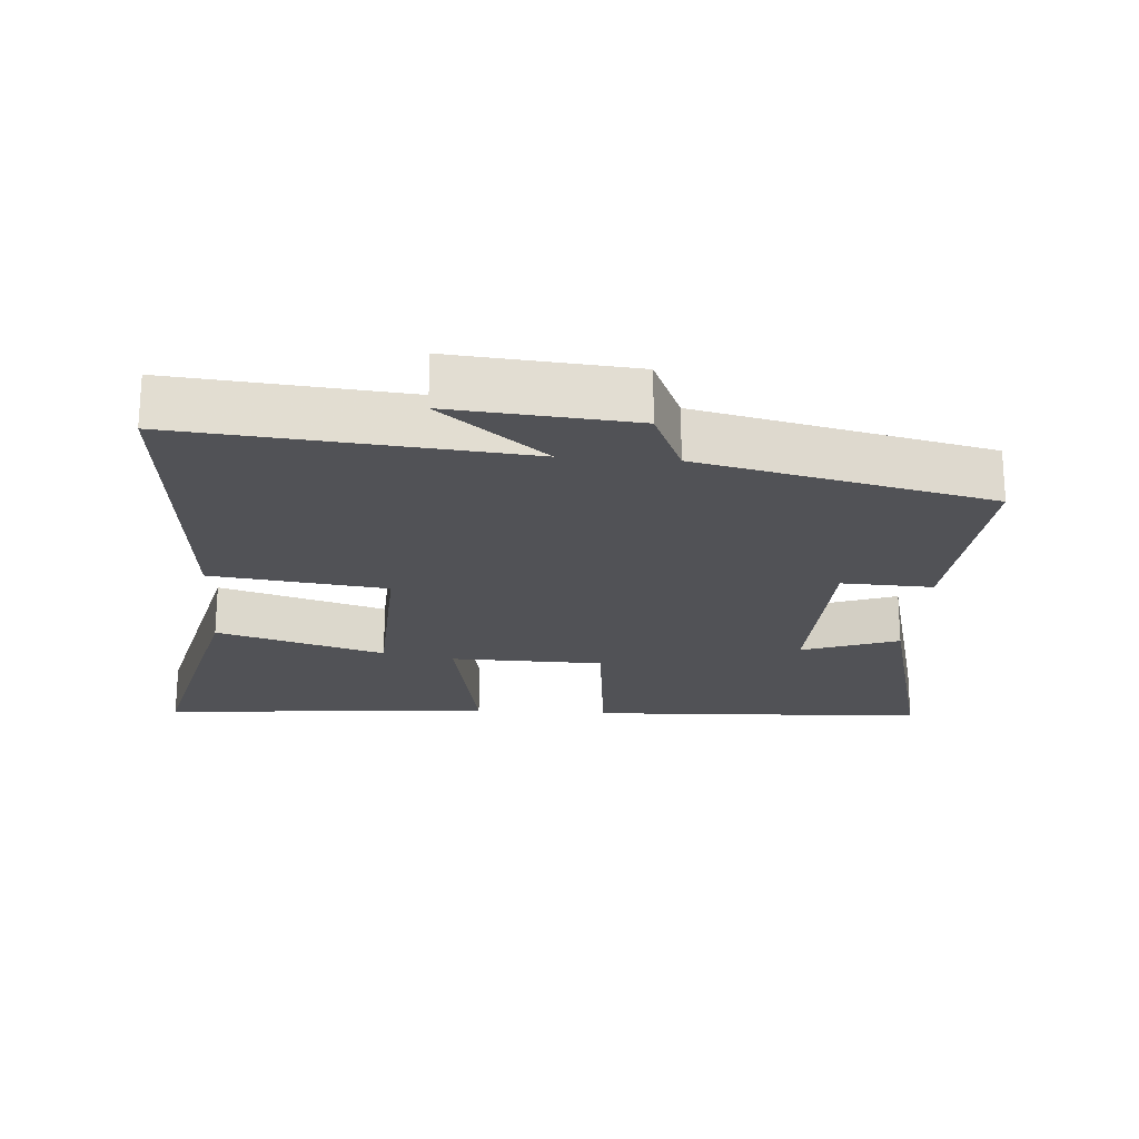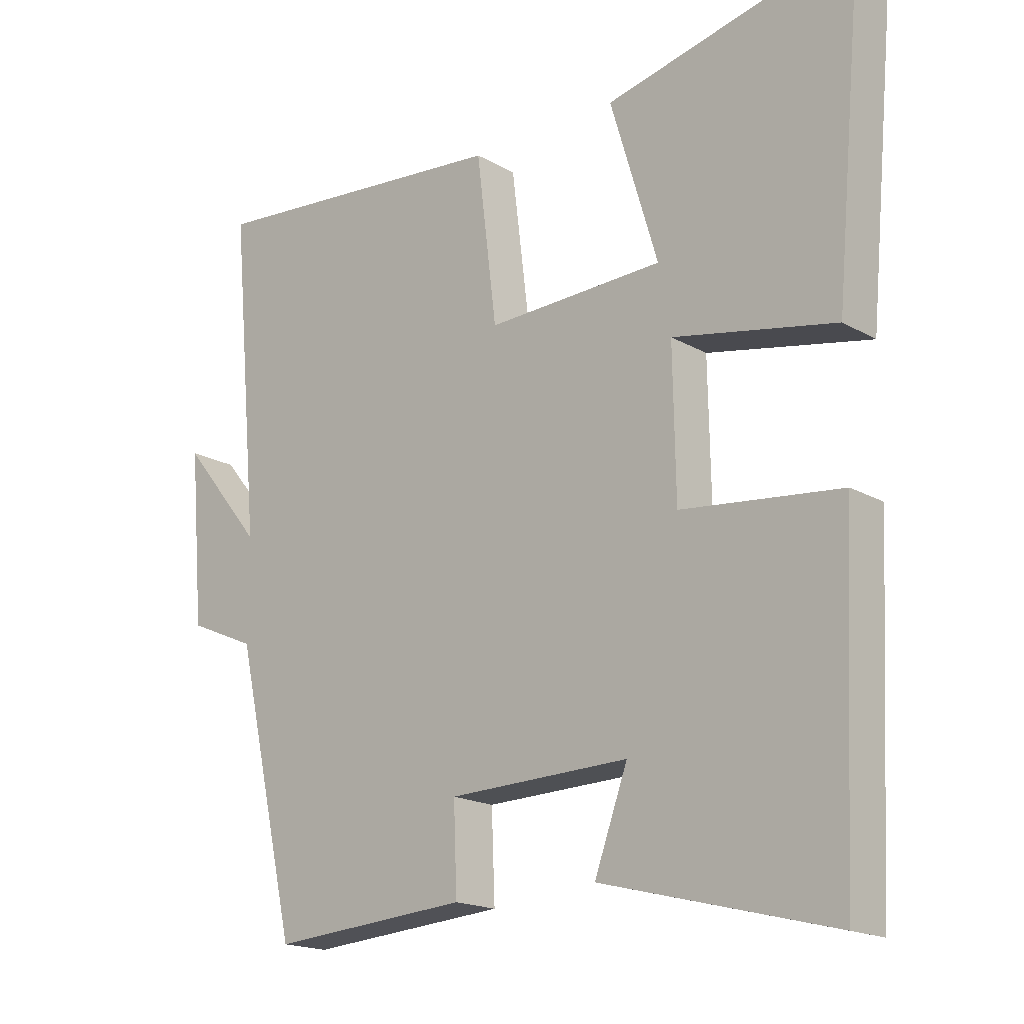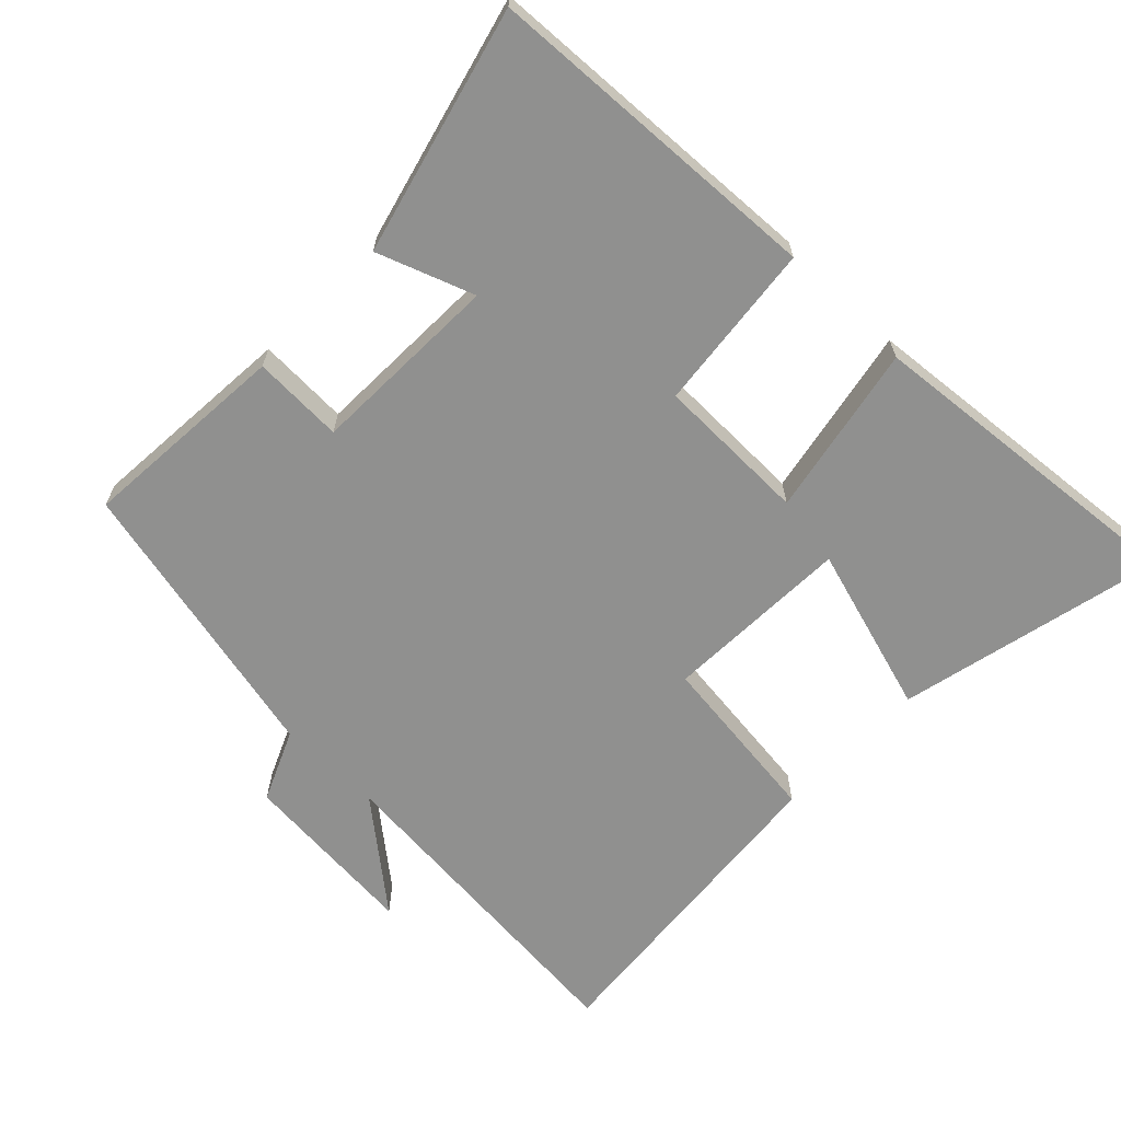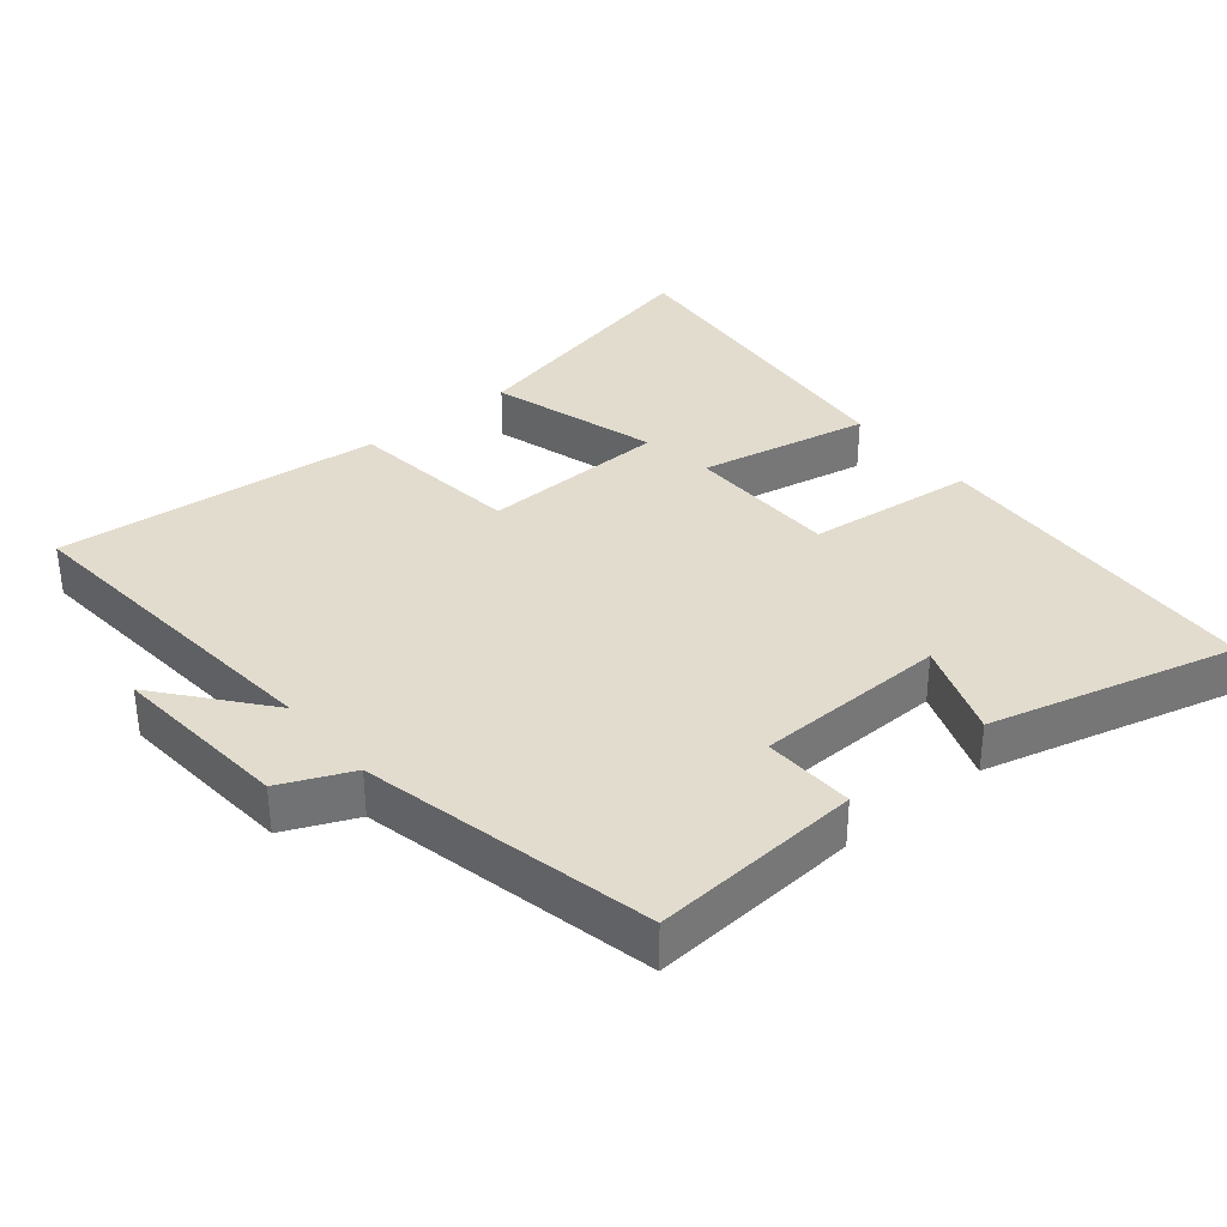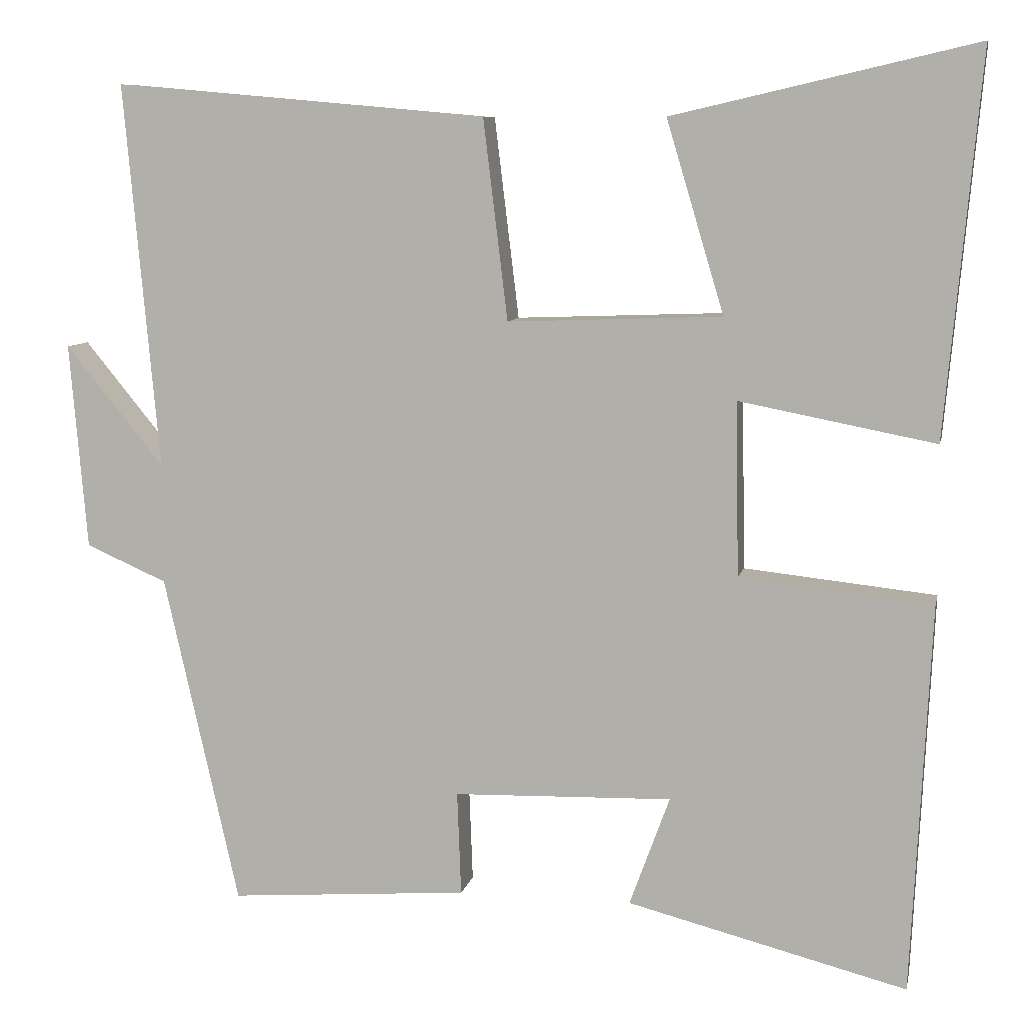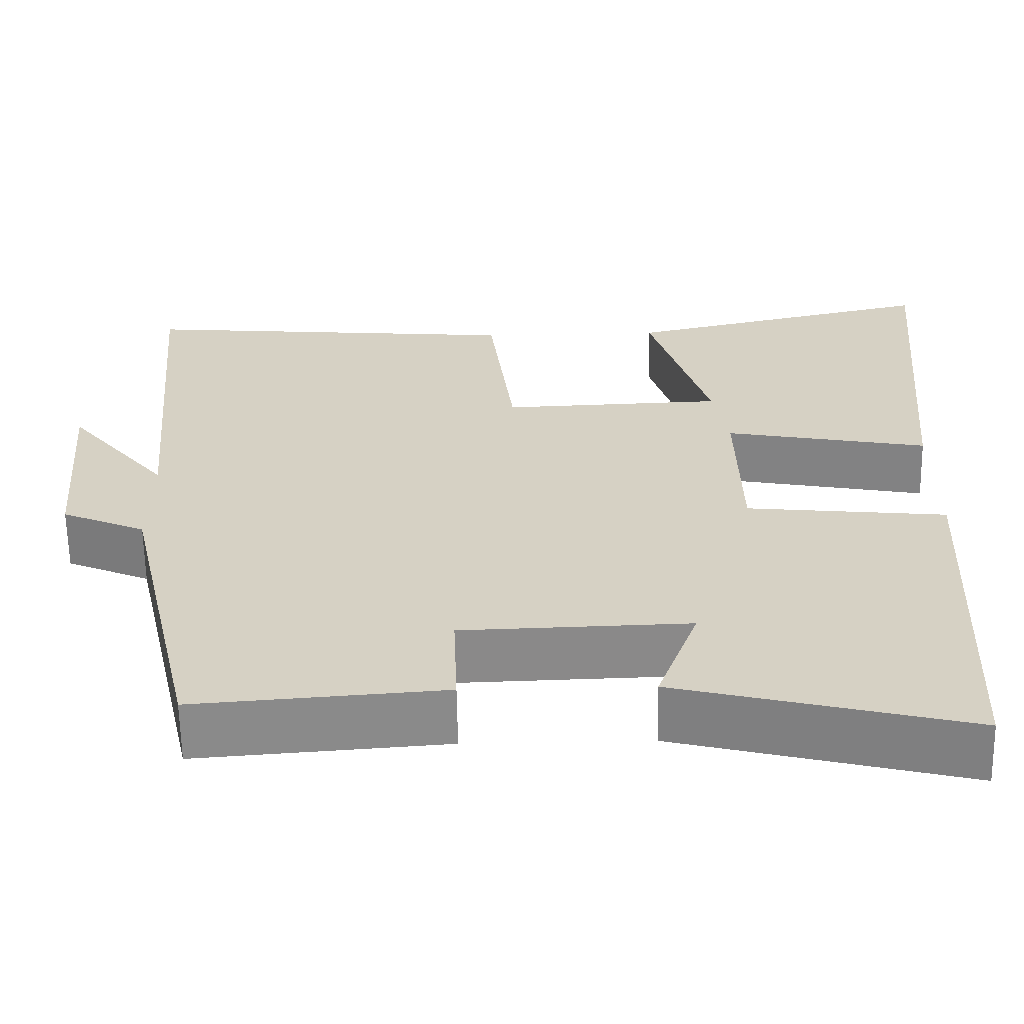
<metadata>
{"format":"obj","ext":"obj","renderer":"f3d","projection":"perspective","resolution":1024,"background":"white","views":[{"elev":-21.3,"azim":85.7,"up":"+Y"},{"elev":-17.8,"azim":-138.2,"up":"+Z"},{"elev":-65.5,"azim":-134.0,"up":"+Y"},{"elev":34.7,"azim":140.6,"up":"+Y"},{"elev":8.5,"azim":-168.4,"up":"+Z"},{"elev":-63.1,"azim":-179.0,"up":"+Z"}]}
</metadata>
<code>
v 0.405 0.07 -0.523
v 0.101 0.07 -0.5
v 0.106 0.07 -0.368
v -0.172 0.07 -0.36
v -0.121 0.07 -0.5
v -0.476 0.07 -0.591
v -0.5 0.07 -0.096
v -0.255 0.07 -0.07
v -0.251 0.07 0.152
v -0.5 0.07 0.104
v -0.544 0.07 0.589
v -0.16 0.07 0.5
v -0.233 0.07 0.256
v 0.039 0.07 0.246
v 0.07 0.07 0.5
v 0.544 0.07 0.542
v 0.5 0.07 0.052
v 0.625 0.07 0.205
v 0.603 0.07 -0.057
v 0.5 0.07 -0.102
v 0.405 0 -0.523
v 0.101 0 -0.5
v 0.106 0 -0.368
v -0.172 0 -0.36
v -0.121 0 -0.5
v -0.476 0 -0.591
v -0.5 0 -0.096
v -0.255 0 -0.07
v -0.251 0 0.152
v -0.5 0 0.104
v -0.544 0 0.589
v -0.16 0 0.5
v -0.233 0 0.256
v 0.039 0 0.246
v 0.07 0 0.5
v 0.544 0 0.542
v 0.5 0 0.052
v 0.625 0 0.205
v 0.603 0 -0.057
v 0.5 0 -0.102
f 17 18 19 20
f 17 20 1 2
f 14 15 16 17
f 13 14 17
f 10 11 12 13
f 9 10 13
f 8 9 13 17
f 6 7 8
f 4 5 6
f 4 6 8
f 3 4 8 17
f 2 3 17
f 40 39 38 37
f 22 21 40 37
f 37 36 35 34
f 37 34 33
f 33 32 31 30
f 33 30 29
f 37 33 29 28
f 28 27 26
f 26 25 24
f 28 26 24
f 37 28 24 23
f 37 23 22
f 1 21 22 2
f 2 22 23 3
f 3 23 24 4
f 4 24 25 5
f 5 25 26 6
f 6 26 27 7
f 7 27 28 8
f 8 28 29 9
f 9 29 30 10
f 10 30 31 11
f 11 31 32 12
f 12 32 33 13
f 13 33 34 14
f 14 34 35 15
f 15 35 36 16
f 16 36 37 17
f 17 37 38 18
f 18 38 39 19
f 19 39 40 20
f 20 40 21 1

</code>
